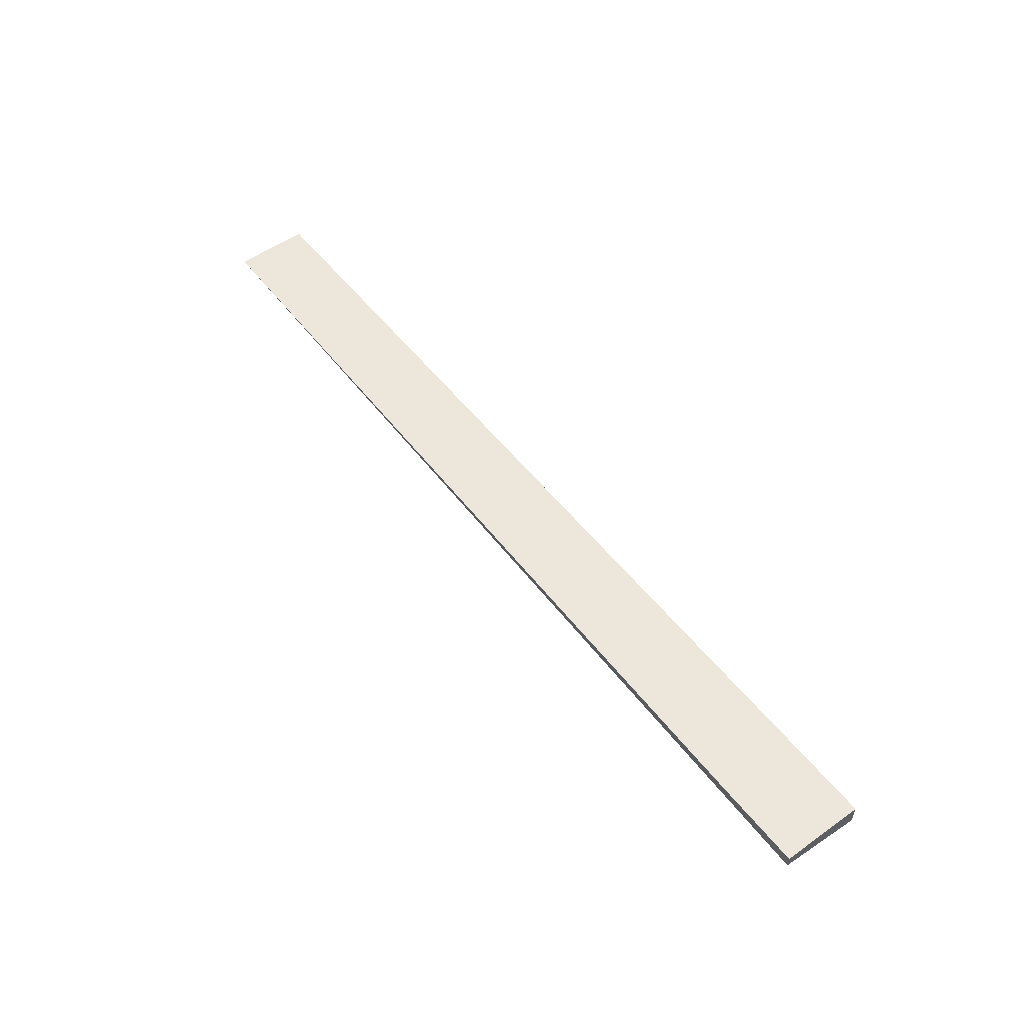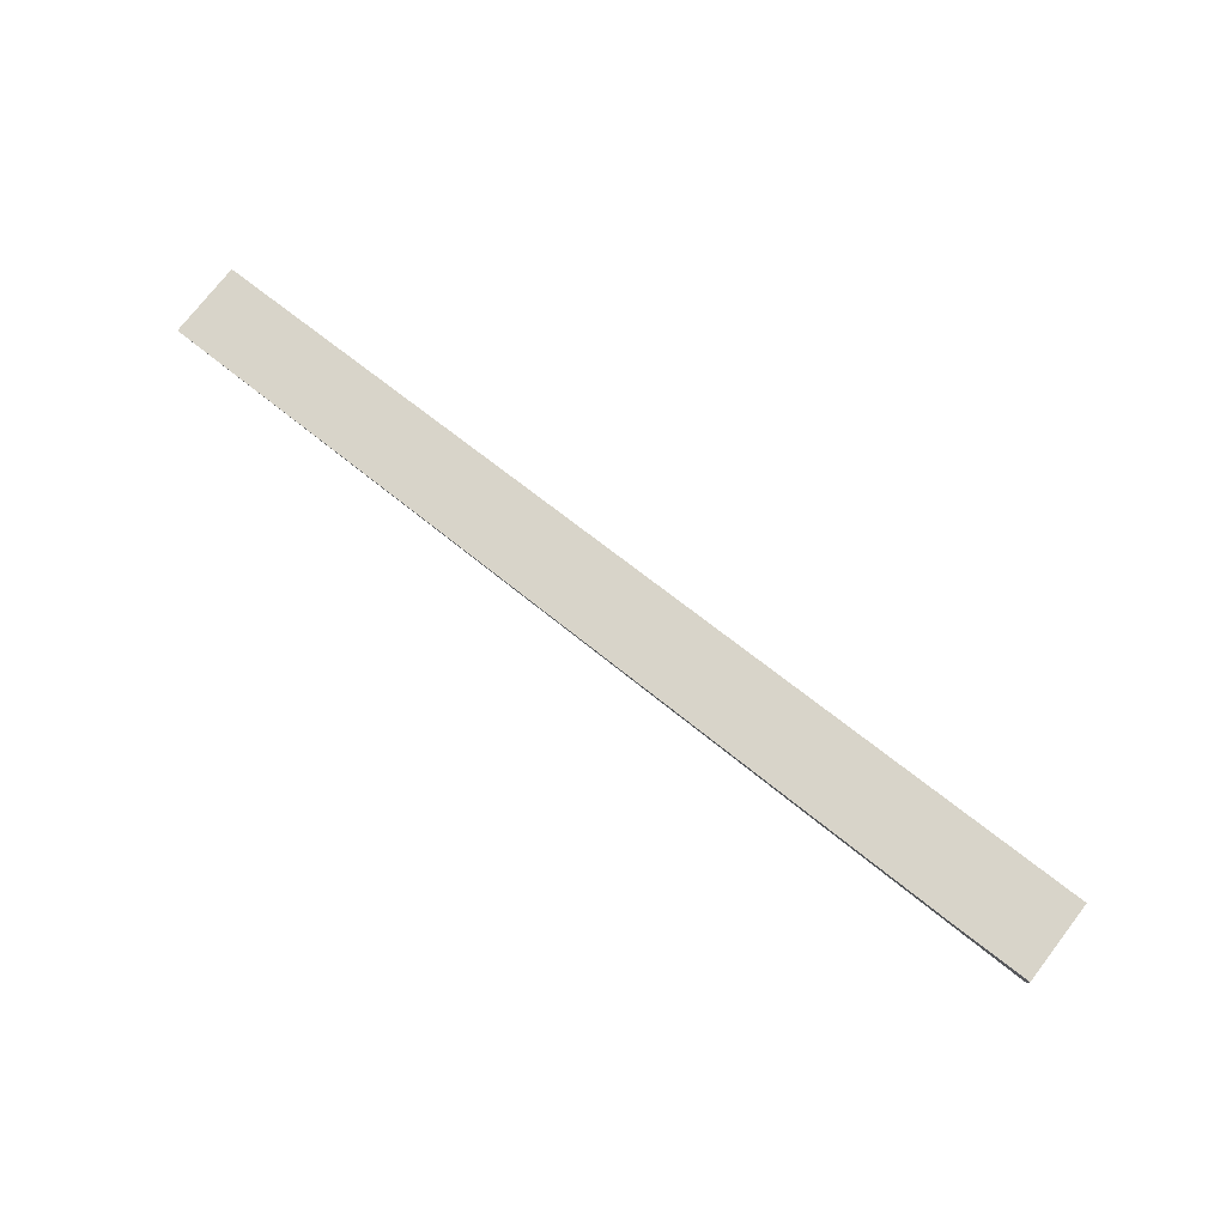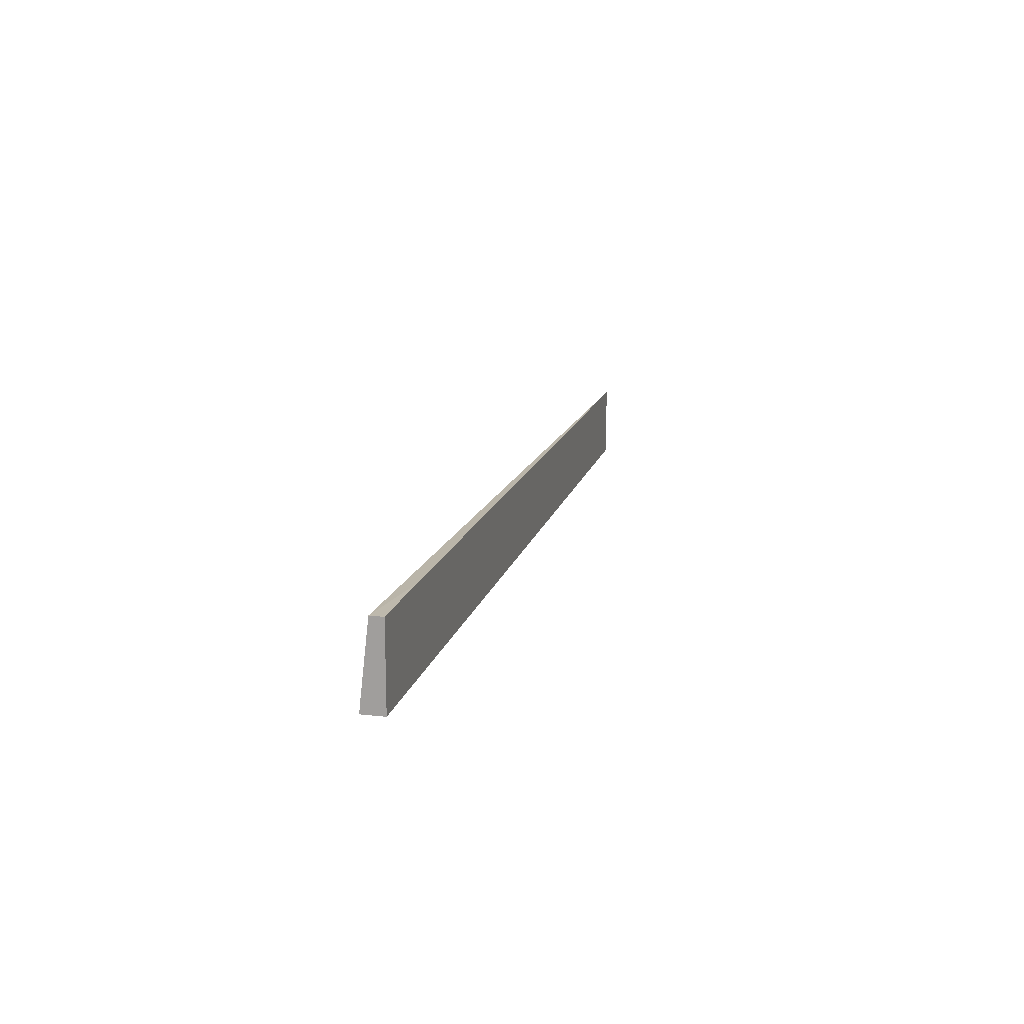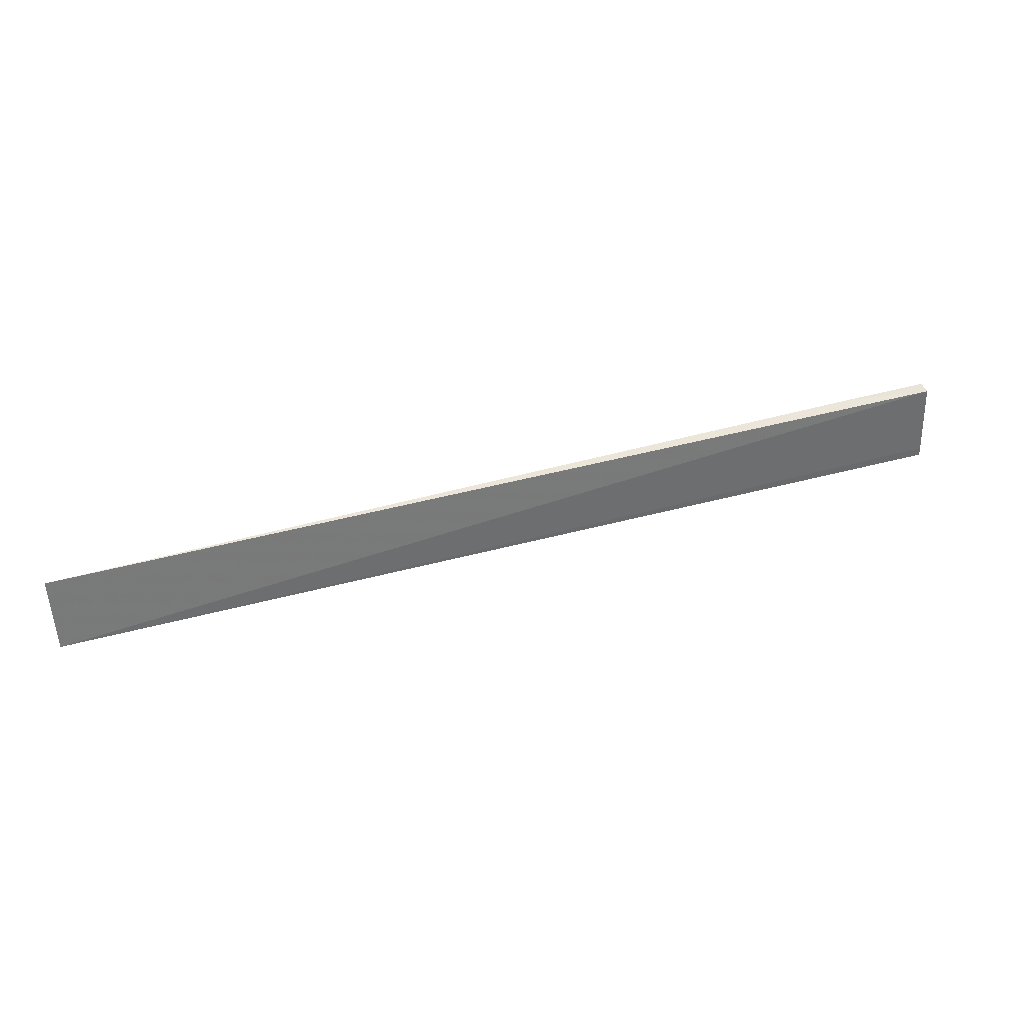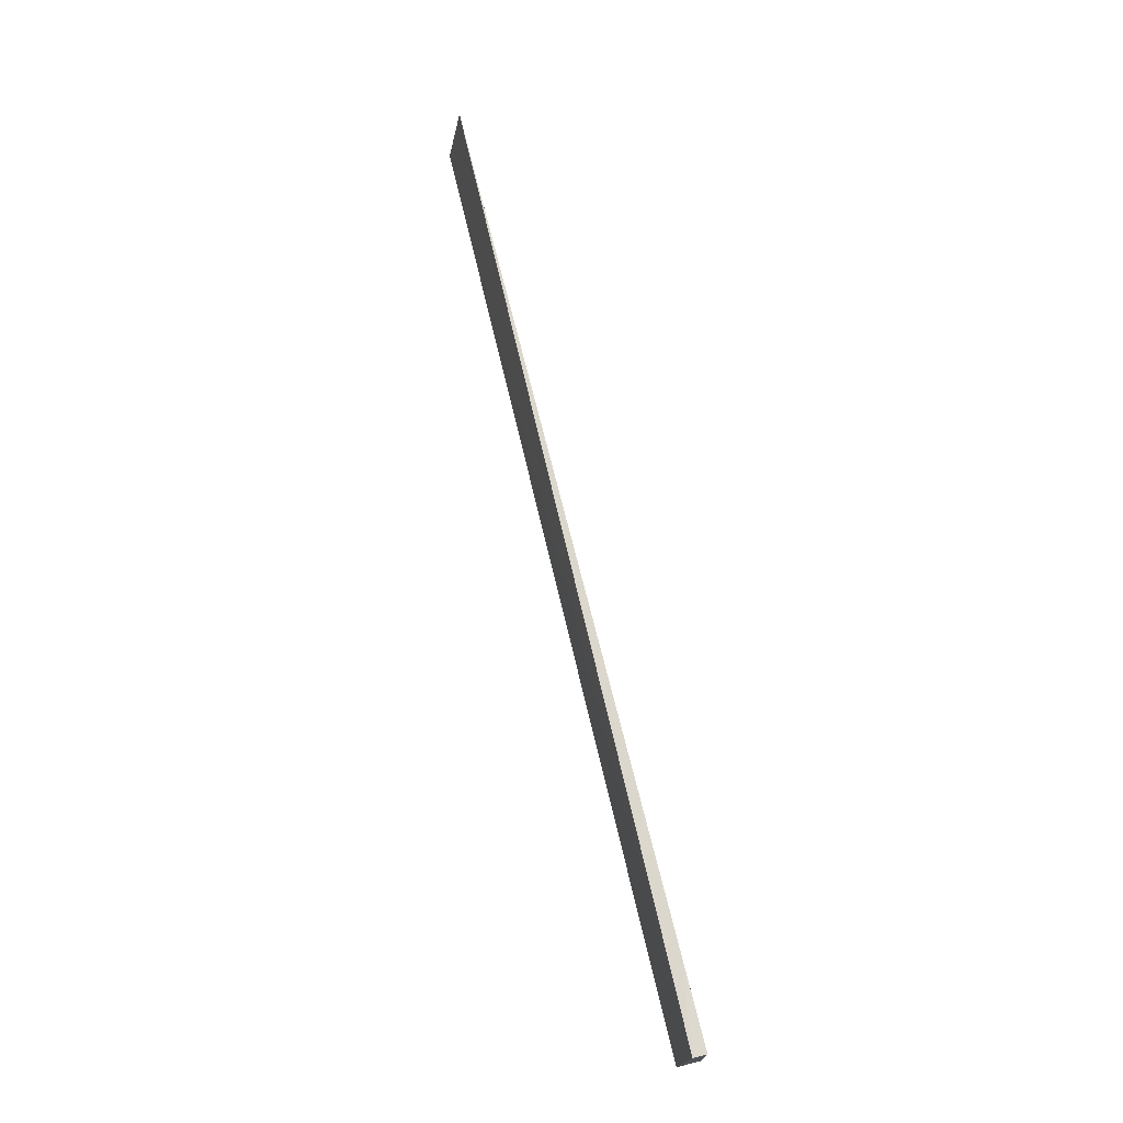
<metadata>
{"format":"obj","ext":"obj","renderer":"f3d","projection":"perspective","resolution":1024,"background":"white","views":[{"elev":53.5,"azim":52.8,"up":"+Y"},{"elev":75.2,"azim":37.7,"up":"+Y"},{"elev":15.3,"azim":103.5,"up":"+Z"},{"elev":43.2,"azim":-18.3,"up":"+Z"},{"elev":71.8,"azim":76.1,"up":"+Z"}]}
</metadata>
<code>
v 0.1309 0.04103 -0.04657
v 0.1309 0.04119 -0.04571
v 0.1309 0.04119 -0.04657
v 0.1415 0.04093 -0.04657
v 0.1415 0.04094 -0.04647
v 0.1415 0.04104 -0.04563
v 0.1405 0.04119 -0.04563
v 0.1415 0.04119 -0.04657
v 0.1415 0.04119 -0.04563
f 1 2 3
f 1 3 8
f 1 8 4
f 1 4 5
f 1 5 6
f 1 6 2
f 2 6 7
f 2 7 9
f 2 9 8
f 2 8 3
f 4 8 9
f 4 9 6
f 4 6 5
f 6 9 7

</code>
